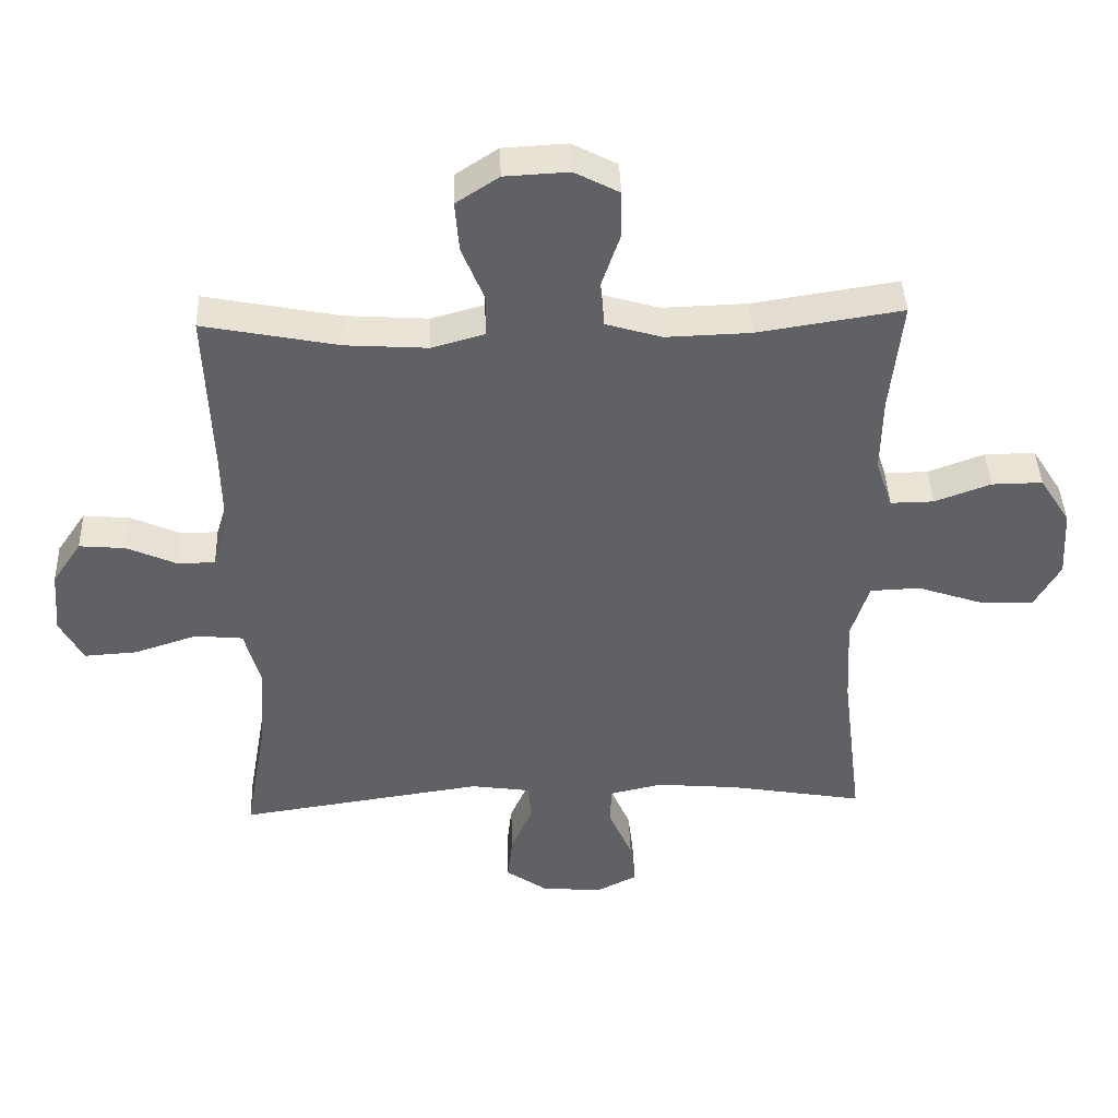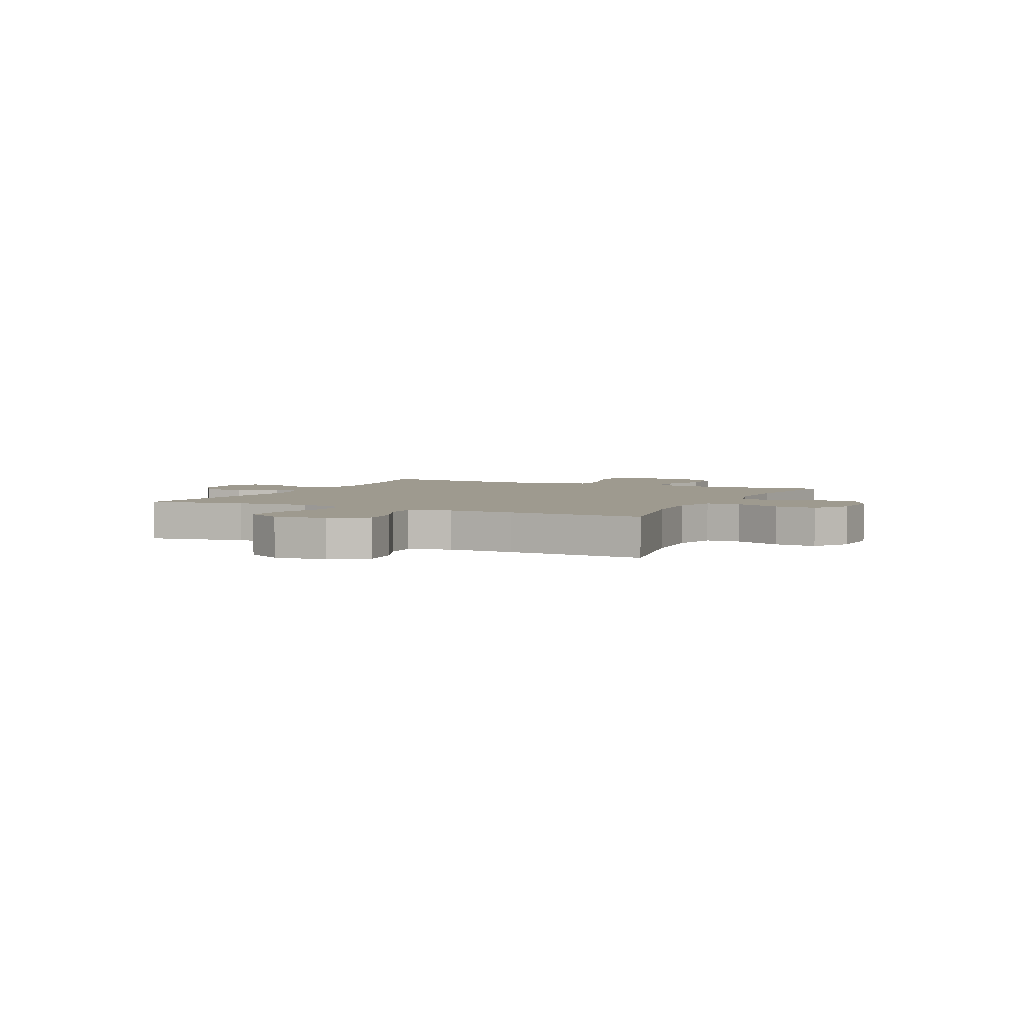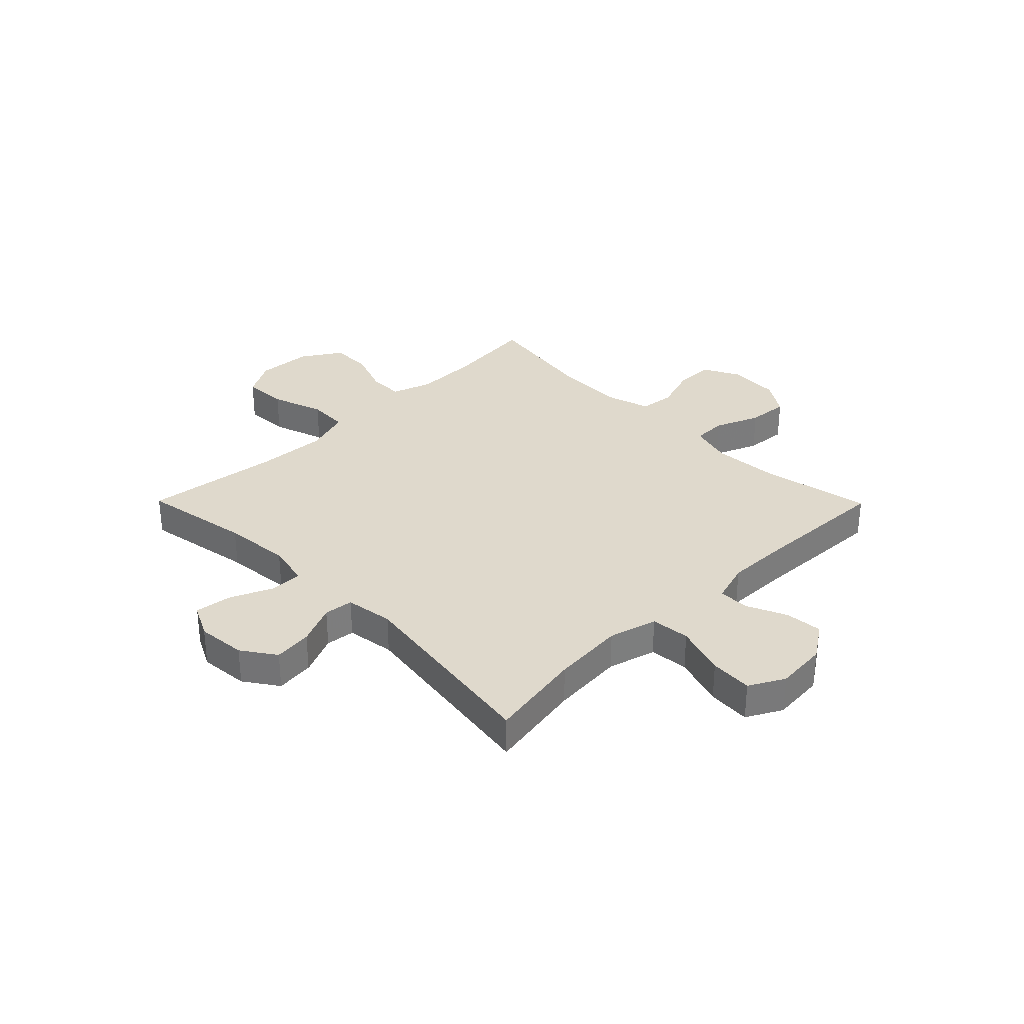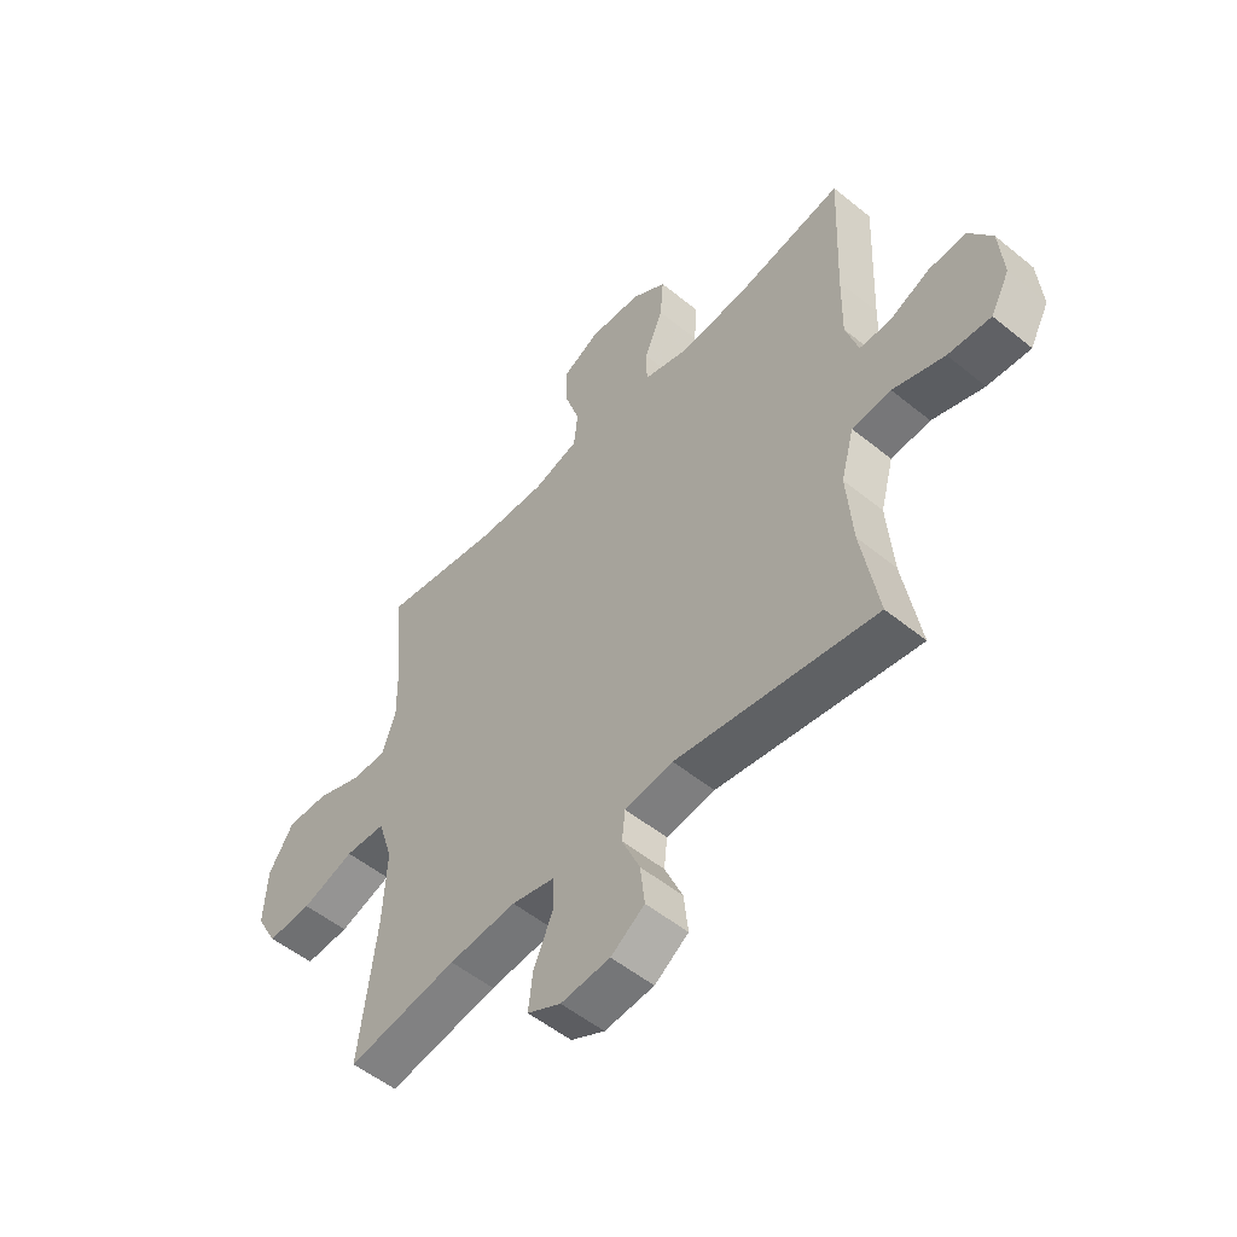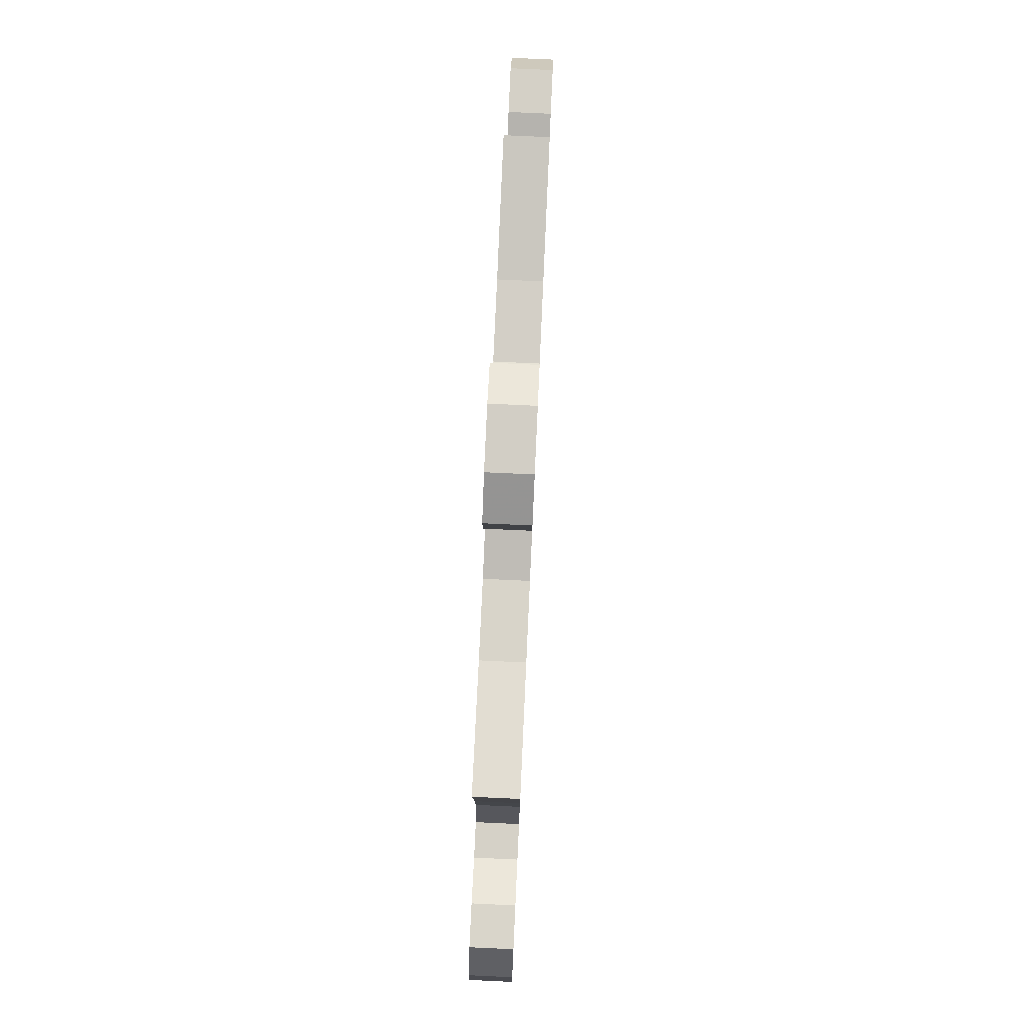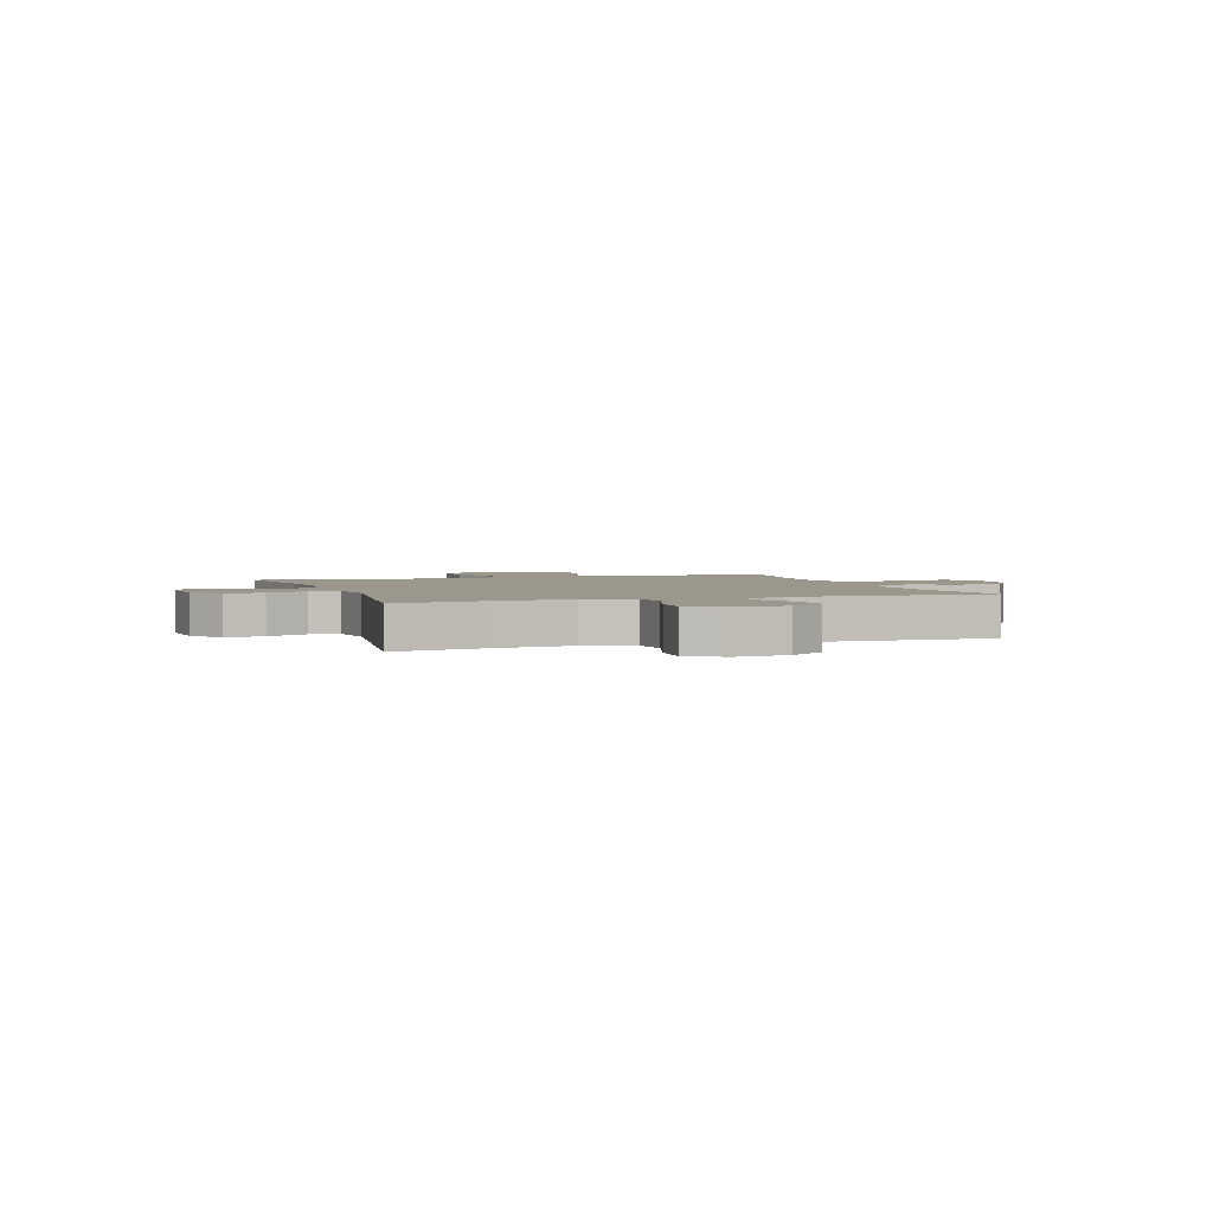
<metadata>
{"format":"obj","ext":"obj","renderer":"f3d","projection":"perspective","resolution":1024,"background":"white","views":[{"elev":41.6,"azim":-2.1,"up":"+Z"},{"elev":3.7,"azim":-64.6,"up":"+Y"},{"elev":32.3,"azim":-134.6,"up":"+Y"},{"elev":-52.7,"azim":-131.2,"up":"+Z"},{"elev":79.5,"azim":-87.4,"up":"+Z"},{"elev":2.7,"azim":-109.0,"up":"+Y"}]}
</metadata>
<code>
v -0.5 0.07 -0.5
v -0.469 0.07 -0.324
v -0.458 0.07 -0.19
v -0.482 0.07 -0.101
v -0.554 0.07 -0.094
v -0.649 0.07 -0.125
v -0.728 0.07 -0.13
v -0.763 0.07 -0.065
v -0.755 0.07 0.031
v -0.711 0.07 0.096
v -0.642 0.07 0.09
v -0.568 0.07 0.057
v -0.511 0.07 0.057
v -0.488 0.07 0.132
v -0.49 0.07 0.251
v -0.5 0.07 0.5
v -0.297 0.07 0.46
v -0.174 0.07 0.452
v -0.095 0.07 0.474
v -0.094 0.07 0.536
v -0.128 0.07 0.619
v -0.134 0.07 0.695
v -0.07 0.07 0.737
v 0.026 0.07 0.742
v 0.093 0.07 0.707
v 0.093 0.07 0.635
v 0.065 0.07 0.552
v 0.072 0.07 0.487
v 0.156 0.07 0.462
v 0.283 0.07 0.466
v 0.5 0.07 0.5
v 0.482 0.07 0.332
v 0.48 0.07 0.217
v 0.505 0.07 0.143
v 0.57 0.07 0.144
v 0.654 0.07 0.175
v 0.73 0.07 0.176
v 0.776 0.07 0.104
v 0.782 0.07 0.001
v 0.743 0.07 -0.068
v 0.661 0.07 -0.064
v 0.564 0.07 -0.031
v 0.489 0.07 -0.034
v 0.462 0.07 -0.119
v 0.469 0.07 -0.251
v 0.5 0.07 -0.5
v 0.298 0.07 -0.465
v 0.174 0.07 -0.454
v 0.094 0.07 -0.472
v 0.094 0.07 -0.532
v 0.129 0.07 -0.612
v 0.137 0.07 -0.679
v 0.075 0.07 -0.71
v -0.016 0.07 -0.702
v -0.078 0.07 -0.659
v -0.07 0.07 -0.588
v -0.037 0.07 -0.513
v -0.043 0.07 -0.459
v -0.132 0.07 -0.446
v -0.5 0 -0.5
v -0.469 0 -0.324
v -0.458 0 -0.19
v -0.482 0 -0.101
v -0.554 0 -0.094
v -0.649 0 -0.125
v -0.728 0 -0.13
v -0.763 0 -0.065
v -0.755 0 0.031
v -0.711 0 0.096
v -0.642 0 0.09
v -0.568 0 0.057
v -0.511 0 0.057
v -0.488 0 0.132
v -0.49 0 0.251
v -0.5 0 0.5
v -0.297 0 0.46
v -0.174 0 0.452
v -0.095 0 0.474
v -0.094 0 0.536
v -0.128 0 0.619
v -0.134 0 0.695
v -0.07 0 0.737
v 0.026 0 0.742
v 0.093 0 0.707
v 0.093 0 0.635
v 0.065 0 0.552
v 0.072 0 0.487
v 0.156 0 0.462
v 0.283 0 0.466
v 0.5 0 0.5
v 0.482 0 0.332
v 0.48 0 0.217
v 0.505 0 0.143
v 0.57 0 0.144
v 0.654 0 0.175
v 0.73 0 0.176
v 0.776 0 0.104
v 0.782 0 0.001
v 0.743 0 -0.068
v 0.661 0 -0.064
v 0.564 0 -0.031
v 0.489 0 -0.034
v 0.462 0 -0.119
v 0.469 0 -0.251
v 0.5 0 -0.5
v 0.298 0 -0.465
v 0.174 0 -0.454
v 0.094 0 -0.472
v 0.094 0 -0.532
v 0.129 0 -0.612
v 0.137 0 -0.679
v 0.075 0 -0.71
v -0.016 0 -0.702
v -0.078 0 -0.659
v -0.07 0 -0.588
v -0.037 0 -0.513
v -0.043 0 -0.459
v -0.132 0 -0.446
f 54 55 56 57
f 54 57 58
f 53 54 58
f 50 51 52 53
f 49 50 53 58
f 48 49 58 59
f 45 46 47
f 44 45 47 48
f 43 44 48 59
f 39 40 41 42
f 39 42 43
f 38 39 43
f 35 36 37 38
f 34 35 38 43
f 33 34 43 59
f 30 31 32
f 29 30 32 33
f 28 29 33 59
f 24 25 26 27
f 20 21 22 23
f 19 20 23 24
f 15 16 17
f 14 15 17 18
f 13 14 18 19
f 9 10 11 12
f 9 12 13
f 8 9 13
f 5 6 7 8
f 4 5 8 13
f 3 4 13 19
f 28 59 1 2
f 19 24 27 28
f 2 3 19 28
f 116 115 114 113
f 117 116 113
f 117 113 112
f 112 111 110 109
f 117 112 109 108
f 118 117 108 107
f 106 105 104
f 107 106 104 103
f 118 107 103 102
f 101 100 99 98
f 102 101 98
f 102 98 97
f 97 96 95 94
f 102 97 94 93
f 118 102 93 92
f 91 90 89
f 92 91 89 88
f 118 92 88 87
f 86 85 84 83
f 82 81 80 79
f 83 82 79 78
f 76 75 74
f 77 76 74 73
f 78 77 73 72
f 71 70 69 68
f 72 71 68
f 72 68 67
f 67 66 65 64
f 72 67 64 63
f 78 72 63 62
f 61 60 118 87
f 87 86 83 78
f 87 78 62 61
f 1 60 61 2
f 2 61 62 3
f 3 62 63 4
f 4 63 64 5
f 5 64 65 6
f 6 65 66 7
f 7 66 67 8
f 8 67 68 9
f 9 68 69 10
f 10 69 70 11
f 11 70 71 12
f 12 71 72 13
f 13 72 73 14
f 14 73 74 15
f 15 74 75 16
f 16 75 76 17
f 17 76 77 18
f 18 77 78 19
f 19 78 79 20
f 20 79 80 21
f 21 80 81 22
f 22 81 82 23
f 23 82 83 24
f 24 83 84 25
f 25 84 85 26
f 26 85 86 27
f 27 86 87 28
f 28 87 88 29
f 29 88 89 30
f 30 89 90 31
f 31 90 91 32
f 32 91 92 33
f 33 92 93 34
f 34 93 94 35
f 35 94 95 36
f 36 95 96 37
f 37 96 97 38
f 38 97 98 39
f 39 98 99 40
f 40 99 100 41
f 41 100 101 42
f 42 101 102 43
f 43 102 103 44
f 44 103 104 45
f 45 104 105 46
f 46 105 106 47
f 47 106 107 48
f 48 107 108 49
f 49 108 109 50
f 50 109 110 51
f 51 110 111 52
f 52 111 112 53
f 53 112 113 54
f 54 113 114 55
f 55 114 115 56
f 56 115 116 57
f 57 116 117 58
f 58 117 118 59
f 59 118 60 1

</code>
